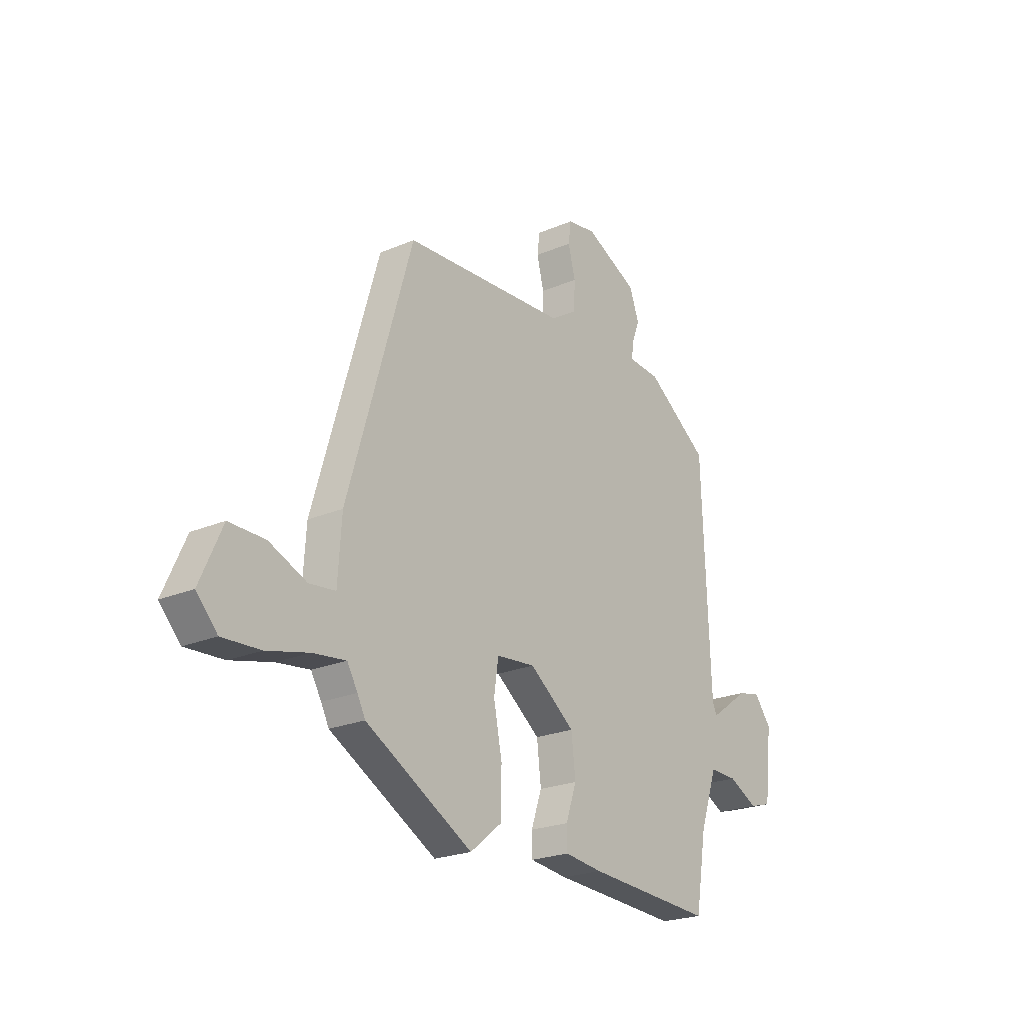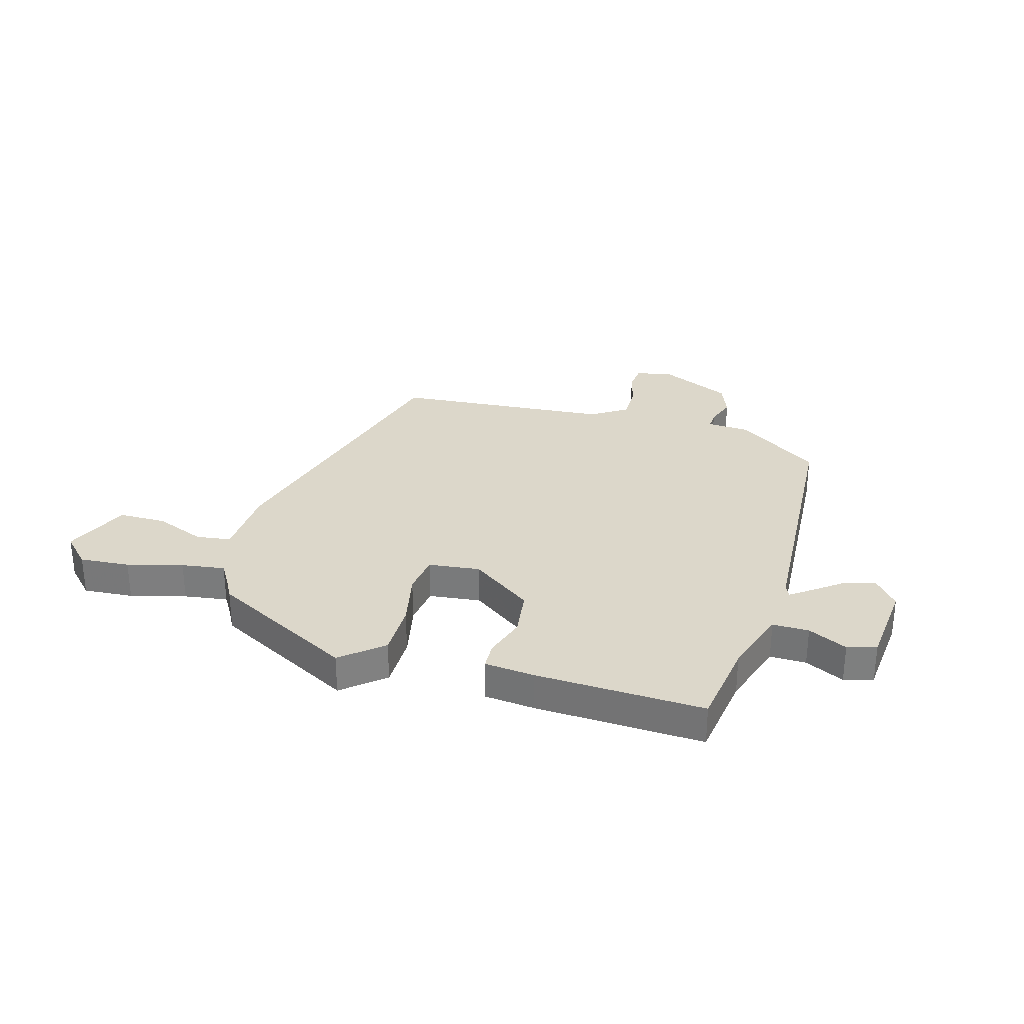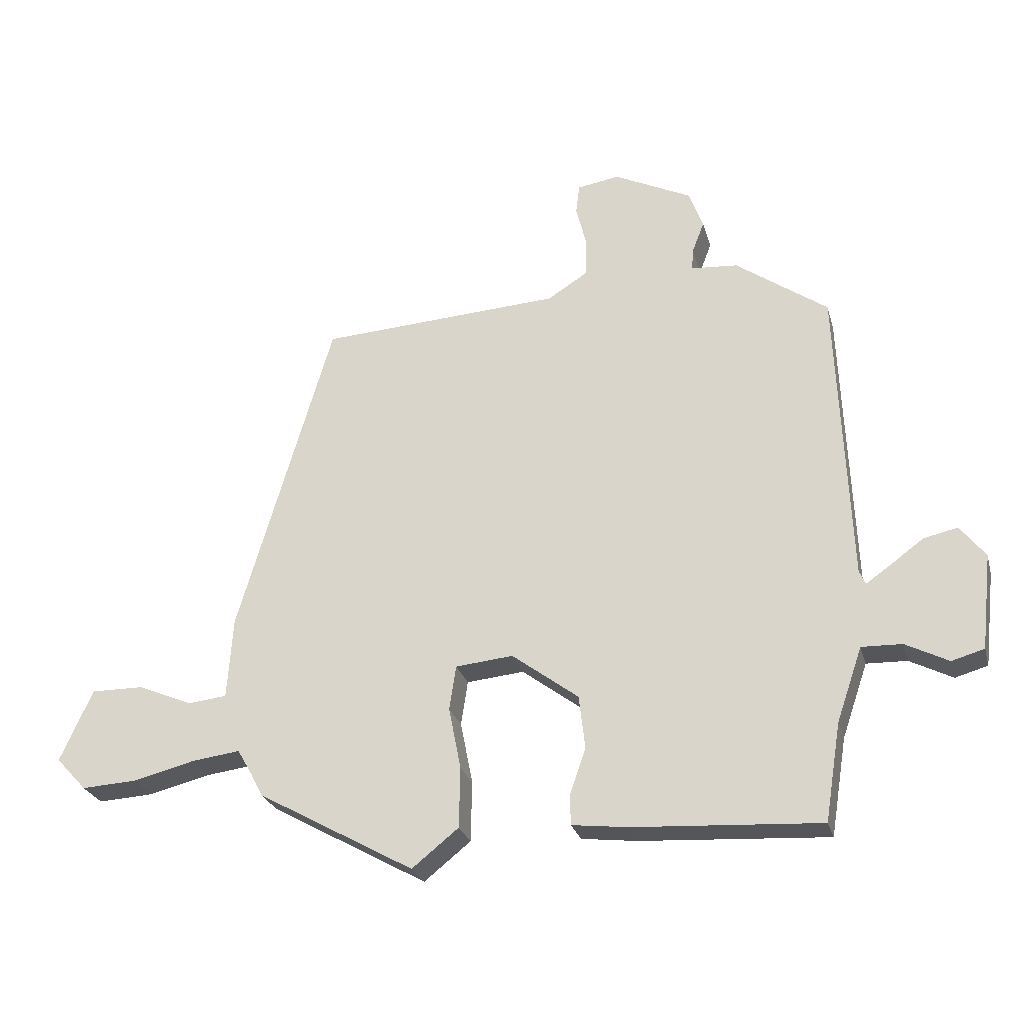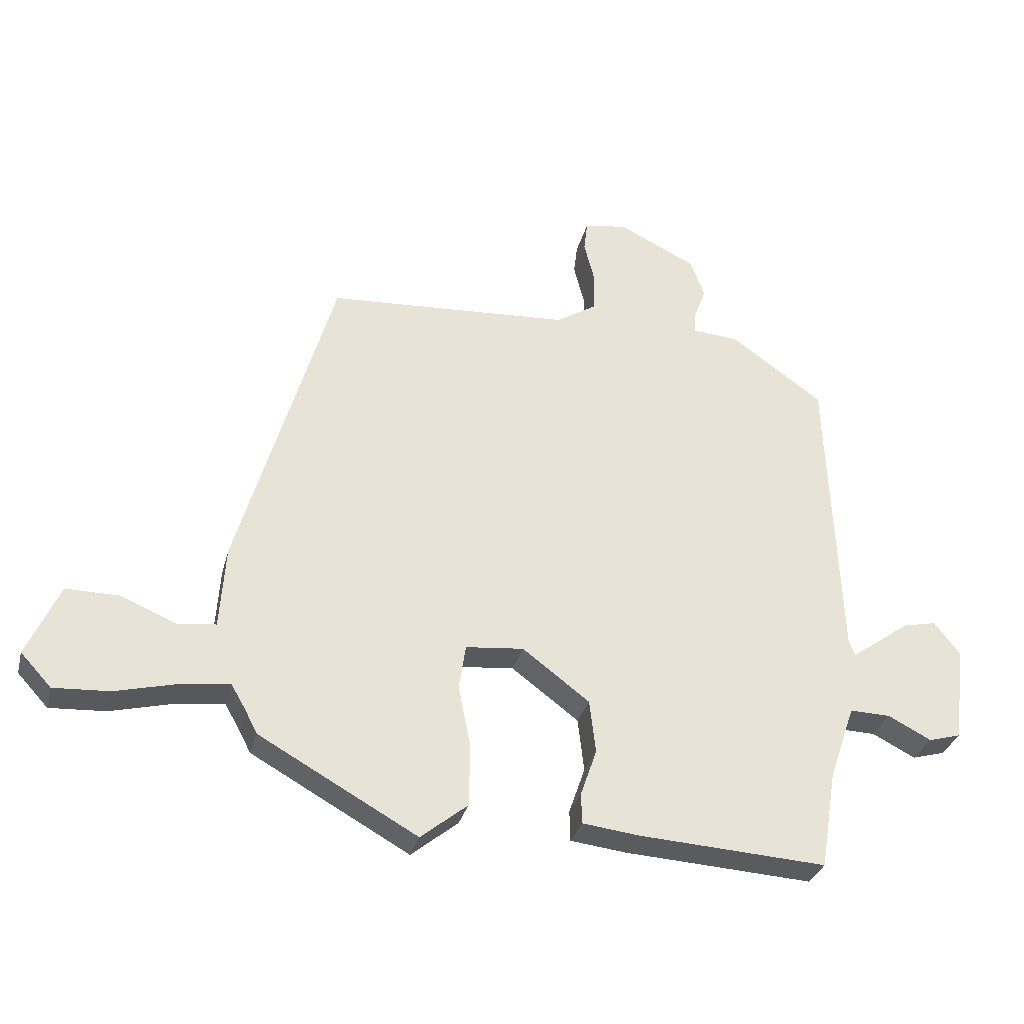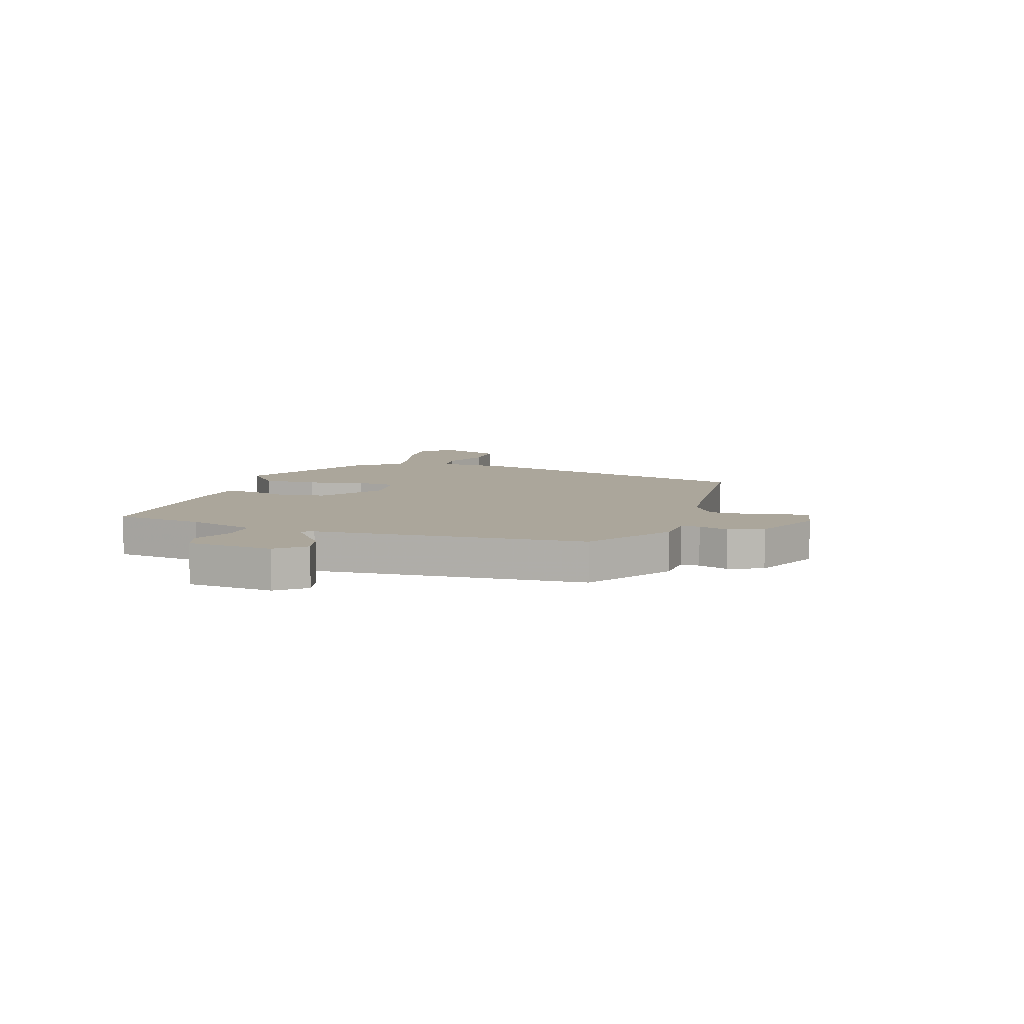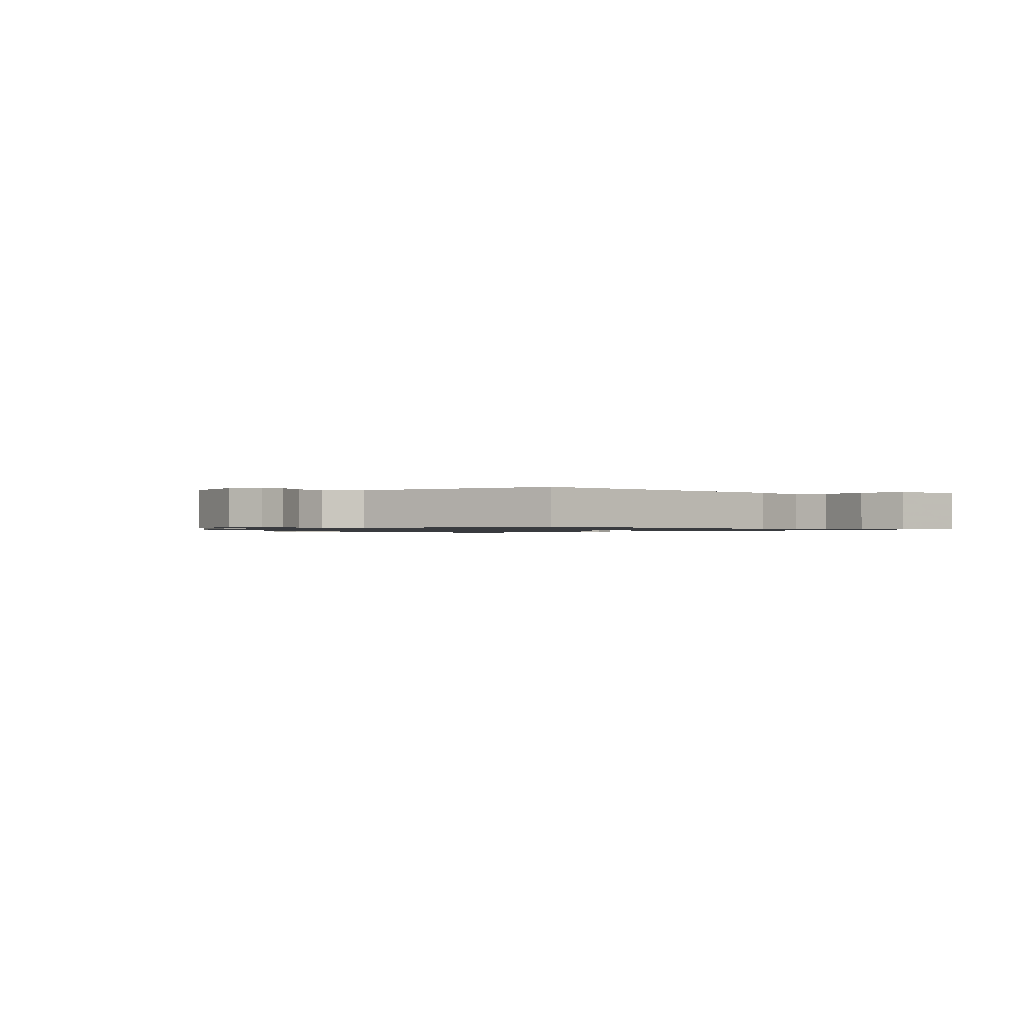
<metadata>
{"format":"obj","ext":"obj","renderer":"f3d","projection":"perspective","resolution":1024,"background":"white","views":[{"elev":-22.7,"azim":126.3,"up":"+Z"},{"elev":30.5,"azim":-165.1,"up":"+Y"},{"elev":-26.3,"azim":-165.4,"up":"+Z"},{"elev":-31.4,"azim":166.1,"up":"+Z"},{"elev":7.9,"azim":-73.8,"up":"+Y"},{"elev":-1.1,"azim":33.0,"up":"+Y"}]}
</metadata>
<code>
v 0.478 0.07 -0.354
v 0.221 0.07 -0.498
v 0.145 0.07 -0.437
v 0.143 0.07 -0.338
v 0.163 0.07 -0.236
v 0.152 0.07 -0.163
v 0.058 0.07 -0.154
v -0.051 0.07 -0.236
v -0.061 0.07 -0.323
v -0.035 0.07 -0.398
v -0.036 0.07 -0.448
v -0.127 0.07 -0.459
v -0.433 0.07 -0.478
v -0.459 0.07 -0.319
v -0.501 0.07 -0.198
v -0.567 0.07 -0.2
v -0.637 0.07 -0.236
v -0.69 0.07 -0.221
v -0.708 0.07 -0.065
v -0.667 0.07 -0.012
v -0.612 0.07 -0.024
v -0.557 0.07 -0.064
v -0.517 0.07 -0.092
v -0.507 0.07 -0.069
v -0.488 0.07 0.42
v -0.338 0.07 0.527
v -0.262 0.07 0.533
v -0.264 0.07 0.567
v -0.284 0.07 0.62
v -0.261 0.07 0.683
v -0.134 0.07 0.745
v -0.065 0.07 0.734
v -0.059 0.07 0.685
v -0.076 0.07 0.618
v -0.074 0.07 0.553
v -0.009 0.07 0.512
v 0.387 0.07 0.489
v 0.542 0.07 -0.04
v 0.551 0.07 -0.174
v 0.614 0.07 -0.181
v 0.704 0.07 -0.143
v 0.79 0.07 -0.142
v 0.843 0.07 -0.26
v 0.793 0.07 -0.314
v 0.702 0.07 -0.309
v 0.601 0.07 -0.284
v 0.522 0.07 -0.274
v 0.497 0.07 -0.317
v 0.478 0 -0.354
v 0.221 0 -0.498
v 0.145 0 -0.437
v 0.143 0 -0.338
v 0.163 0 -0.236
v 0.152 0 -0.163
v 0.058 0 -0.154
v -0.051 0 -0.236
v -0.061 0 -0.323
v -0.035 0 -0.398
v -0.036 0 -0.448
v -0.127 0 -0.459
v -0.433 0 -0.478
v -0.459 0 -0.319
v -0.501 0 -0.198
v -0.567 0 -0.2
v -0.637 0 -0.236
v -0.69 0 -0.221
v -0.708 0 -0.065
v -0.667 0 -0.012
v -0.612 0 -0.024
v -0.557 0 -0.064
v -0.517 0 -0.092
v -0.507 0 -0.069
v -0.488 0 0.42
v -0.338 0 0.527
v -0.262 0 0.533
v -0.264 0 0.567
v -0.284 0 0.62
v -0.261 0 0.683
v -0.134 0 0.745
v -0.065 0 0.734
v -0.059 0 0.685
v -0.076 0 0.618
v -0.074 0 0.553
v -0.009 0 0.512
v 0.387 0 0.489
v 0.542 0 -0.04
v 0.551 0 -0.174
v 0.614 0 -0.181
v 0.704 0 -0.143
v 0.79 0 -0.142
v 0.843 0 -0.26
v 0.793 0 -0.314
v 0.702 0 -0.309
v 0.601 0 -0.284
v 0.522 0 -0.274
v 0.497 0 -0.317
f 43 44 45 46
f 43 46 47
f 40 41 42 43
f 39 40 43 47
f 36 37 38 39
f 35 36 39 47
f 31 32 33 34
f 31 34 35
f 28 29 30 31
f 27 28 31 35
f 24 25 26 27
f 24 27 35
f 23 24 35
f 19 20 21 22
f 19 22 23
f 16 17 18 19
f 15 16 19 23
f 14 15 23 35
f 9 10 11 12
f 8 9 12 13
f 7 8 13 14
f 2 3 4 5
f 48 1 2 5
f 48 5 6
f 47 48 6
f 35 47 6
f 7 14 35
f 6 7 35
f 94 93 92 91
f 95 94 91
f 91 90 89 88
f 95 91 88 87
f 87 86 85 84
f 95 87 84 83
f 82 81 80 79
f 83 82 79
f 79 78 77 76
f 83 79 76 75
f 75 74 73 72
f 83 75 72
f 83 72 71
f 70 69 68 67
f 71 70 67
f 67 66 65 64
f 71 67 64 63
f 83 71 63 62
f 60 59 58 57
f 61 60 57 56
f 62 61 56 55
f 53 52 51 50
f 53 50 49 96
f 54 53 96
f 54 96 95
f 54 95 83
f 83 62 55
f 83 55 54
f 1 49 50 2
f 2 50 51 3
f 3 51 52 4
f 4 52 53 5
f 5 53 54 6
f 6 54 55 7
f 7 55 56 8
f 8 56 57 9
f 9 57 58 10
f 10 58 59 11
f 11 59 60 12
f 12 60 61 13
f 13 61 62 14
f 14 62 63 15
f 15 63 64 16
f 16 64 65 17
f 17 65 66 18
f 18 66 67 19
f 19 67 68 20
f 20 68 69 21
f 21 69 70 22
f 22 70 71 23
f 23 71 72 24
f 24 72 73 25
f 25 73 74 26
f 26 74 75 27
f 27 75 76 28
f 28 76 77 29
f 29 77 78 30
f 30 78 79 31
f 31 79 80 32
f 32 80 81 33
f 33 81 82 34
f 34 82 83 35
f 35 83 84 36
f 36 84 85 37
f 37 85 86 38
f 38 86 87 39
f 39 87 88 40
f 40 88 89 41
f 41 89 90 42
f 42 90 91 43
f 43 91 92 44
f 44 92 93 45
f 45 93 94 46
f 46 94 95 47
f 47 95 96 48
f 48 96 49 1

</code>
